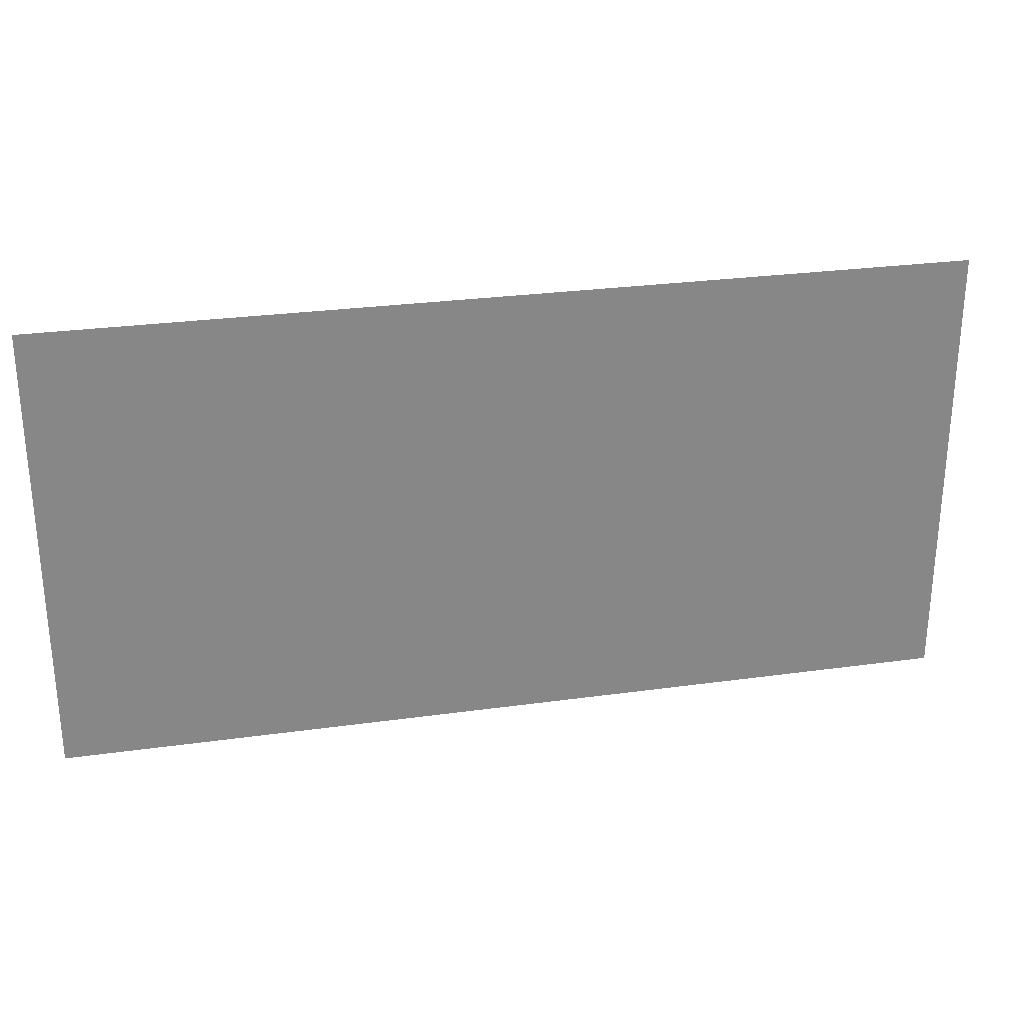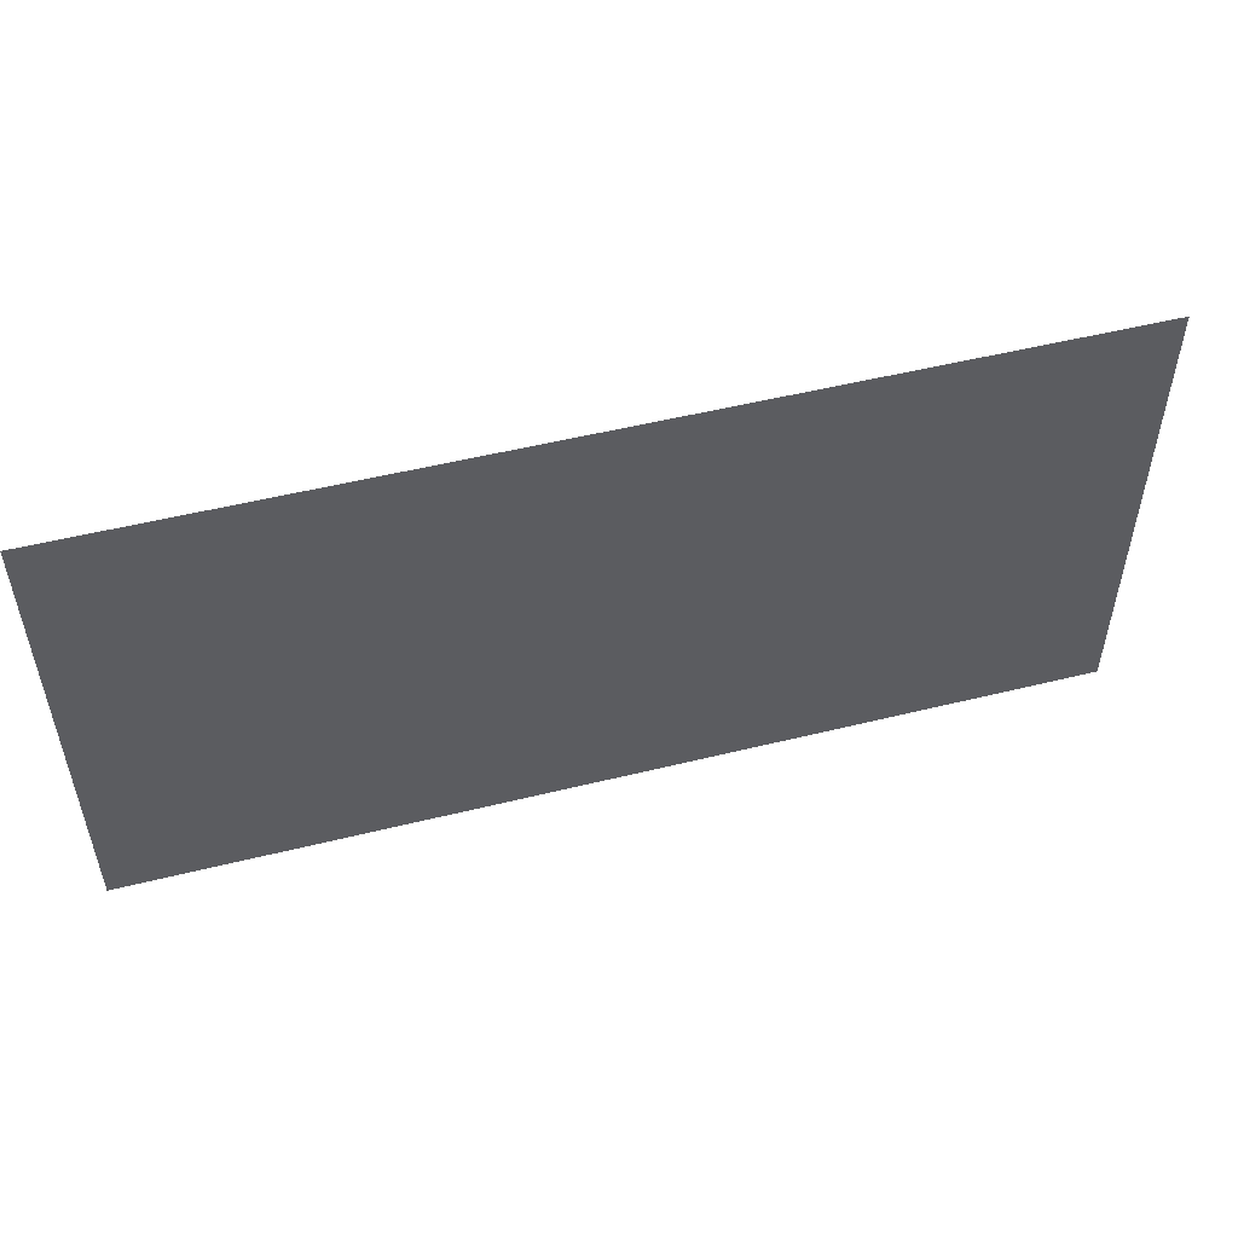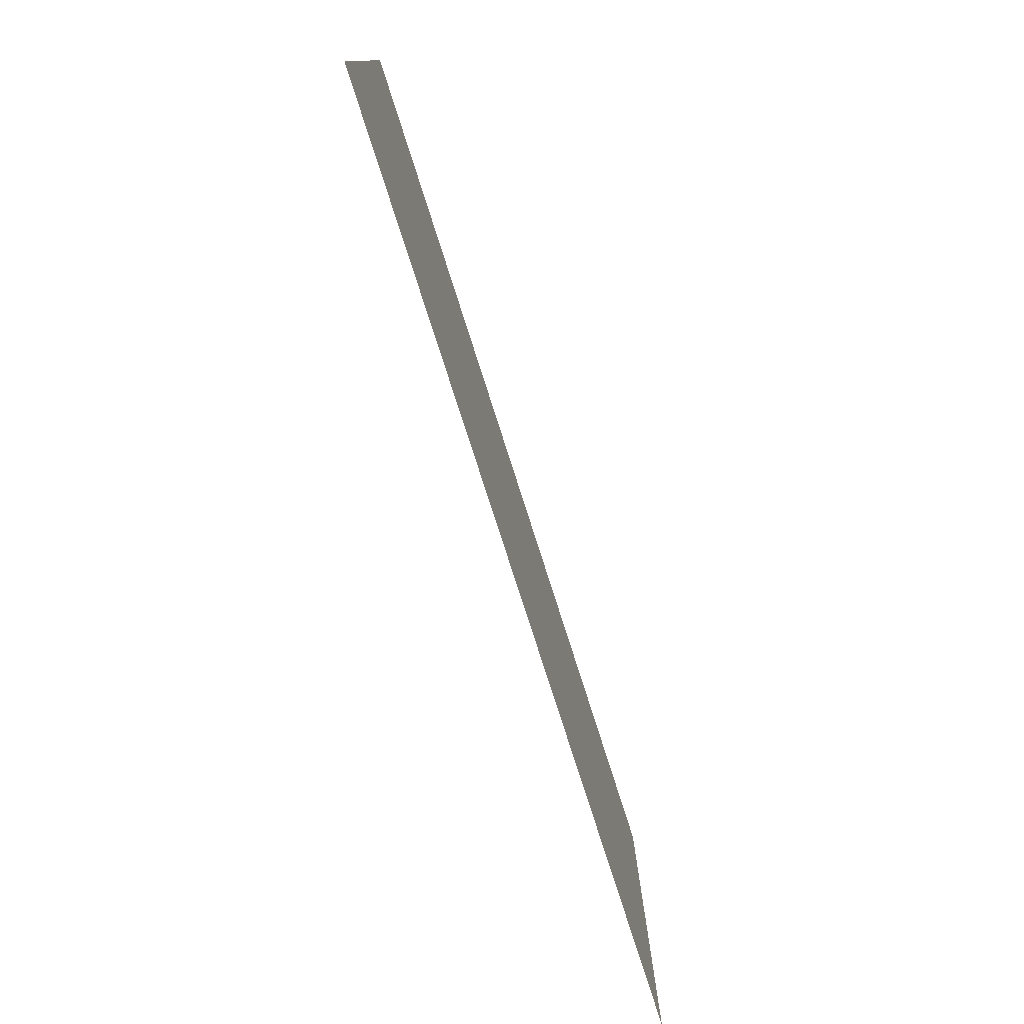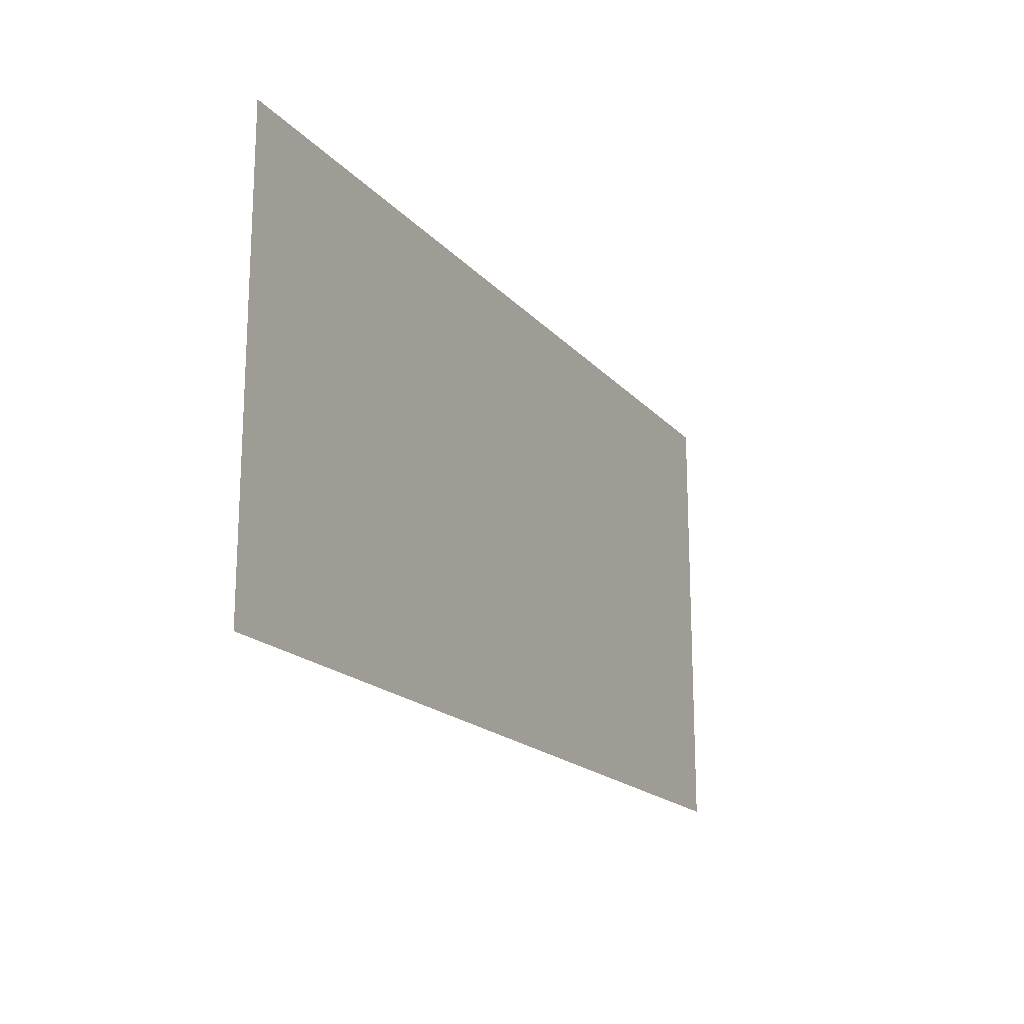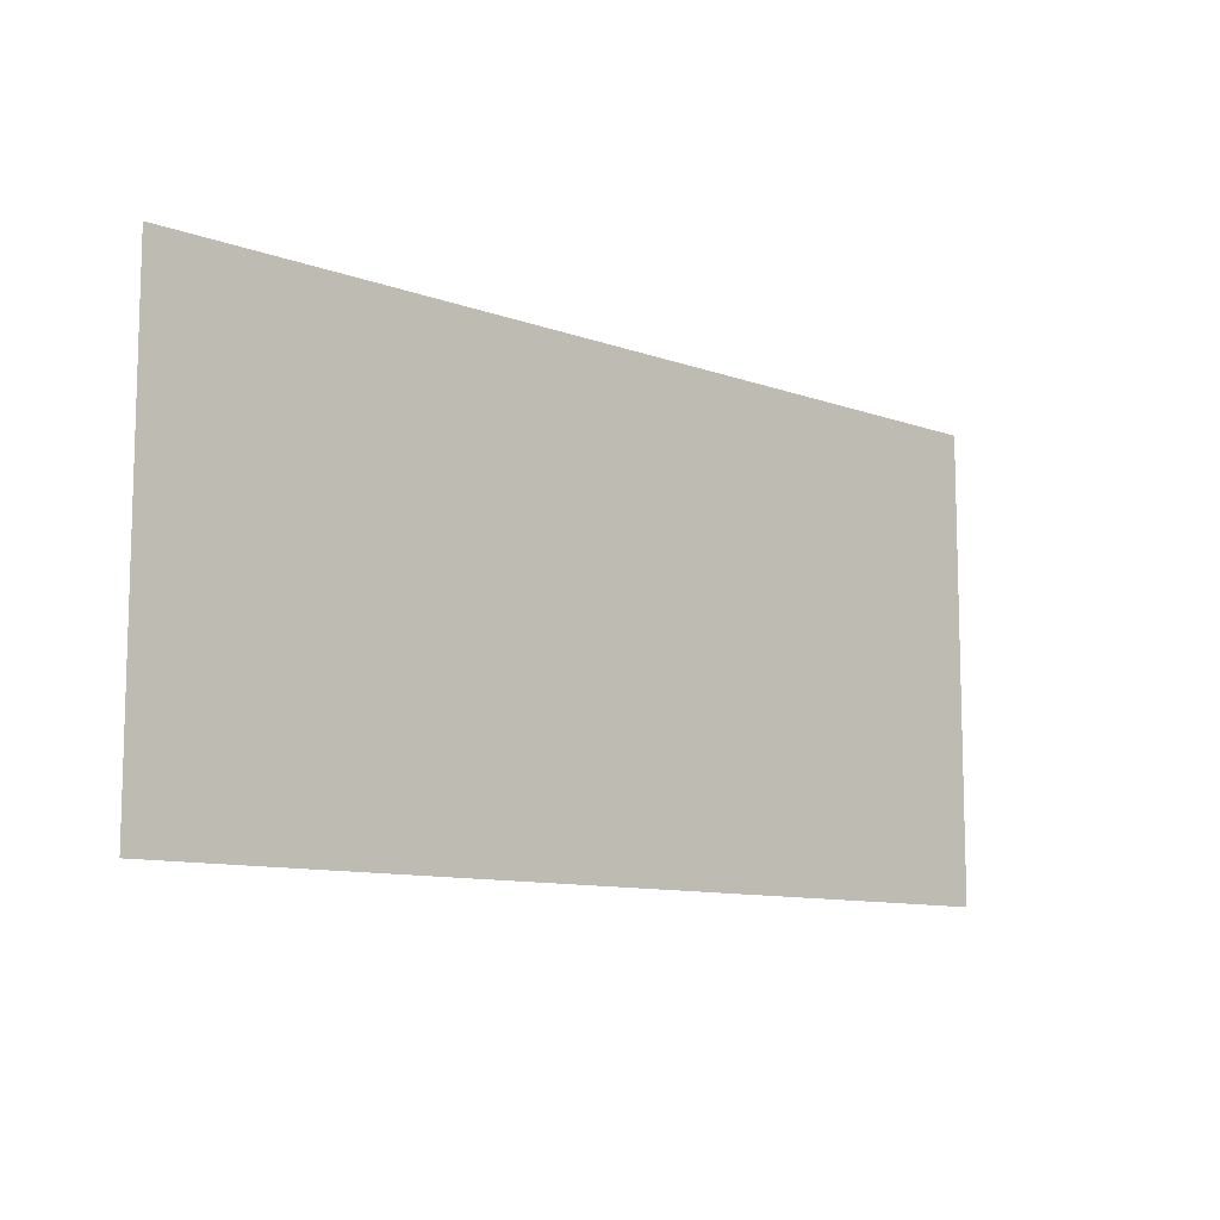
<metadata>
{"format":"obj","ext":"obj","renderer":"f3d","projection":"perspective","resolution":1024,"background":"white","views":[{"elev":27.7,"azim":-12.0,"up":"+Y"},{"elev":51.8,"azim":165.0,"up":"+Y"},{"elev":-77.1,"azim":107.7,"up":"+Y"},{"elev":-18.2,"azim":-62.4,"up":"+Y"},{"elev":-10.2,"azim":-42.7,"up":"+Y"}]}
</metadata>
<code>
o wallC_flatLow
v -0.5 0.5 0
v 0.5 0 -0
v -0.5 0 0
v 0.5 0.5 -0
f 1 2 3
f 2 1 4

</code>
